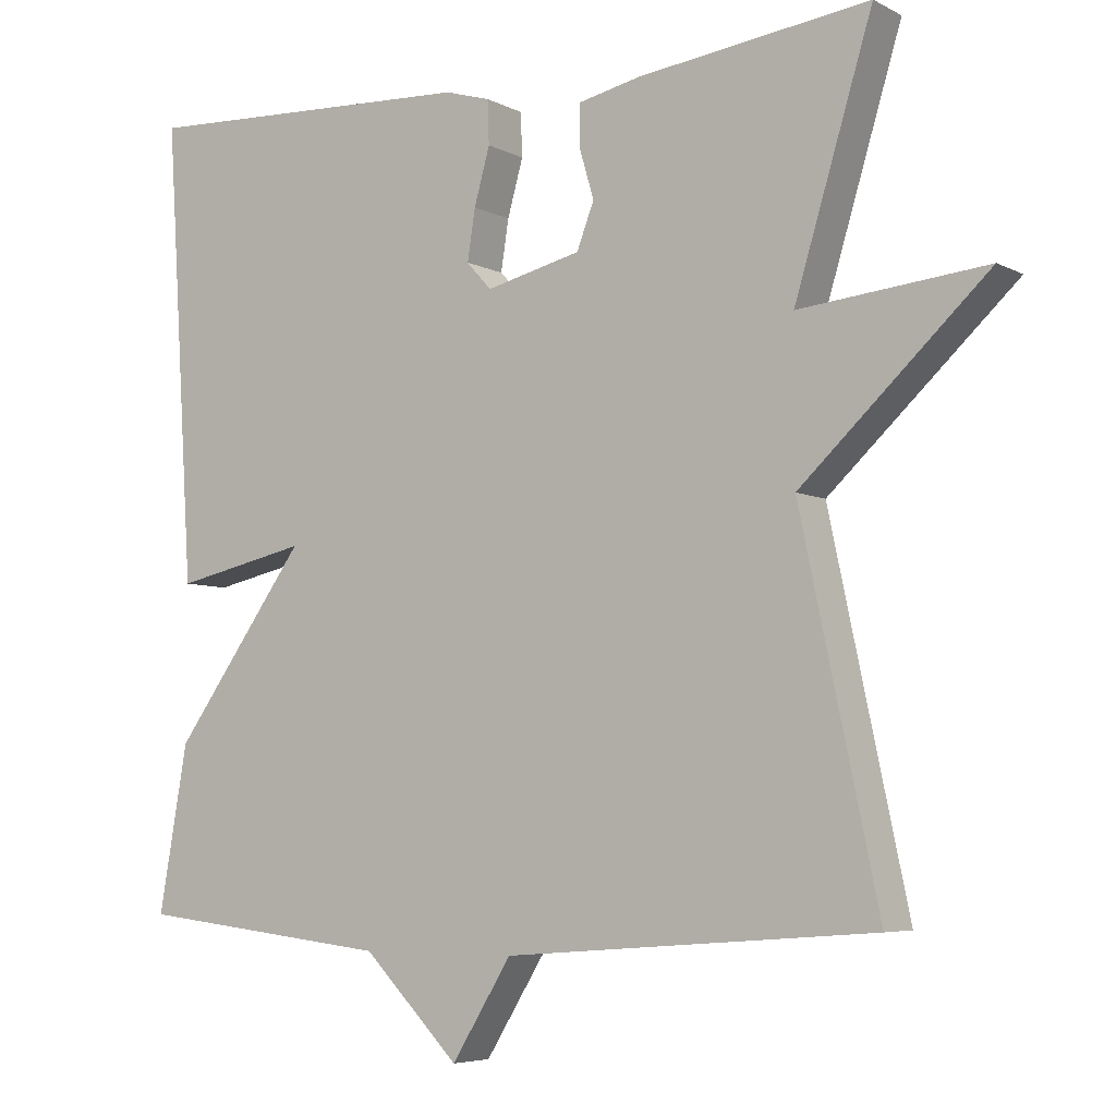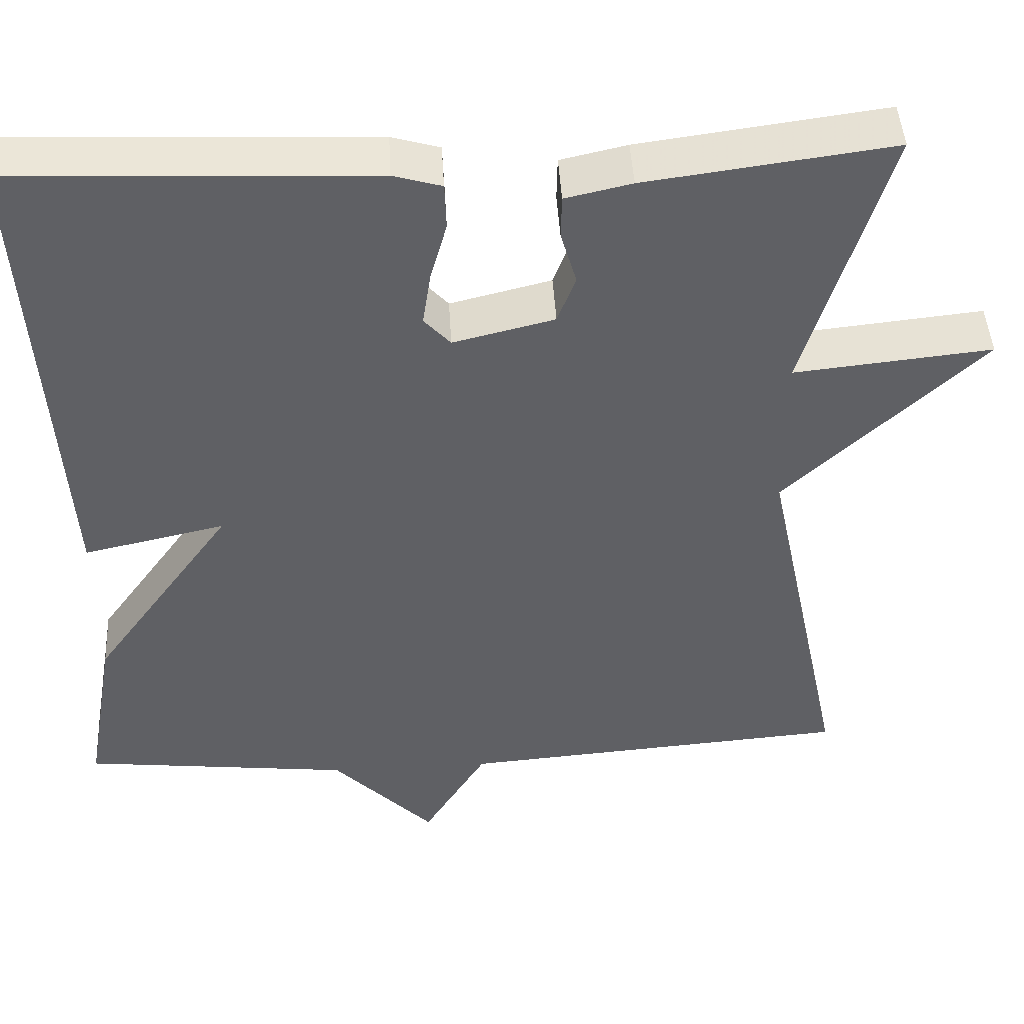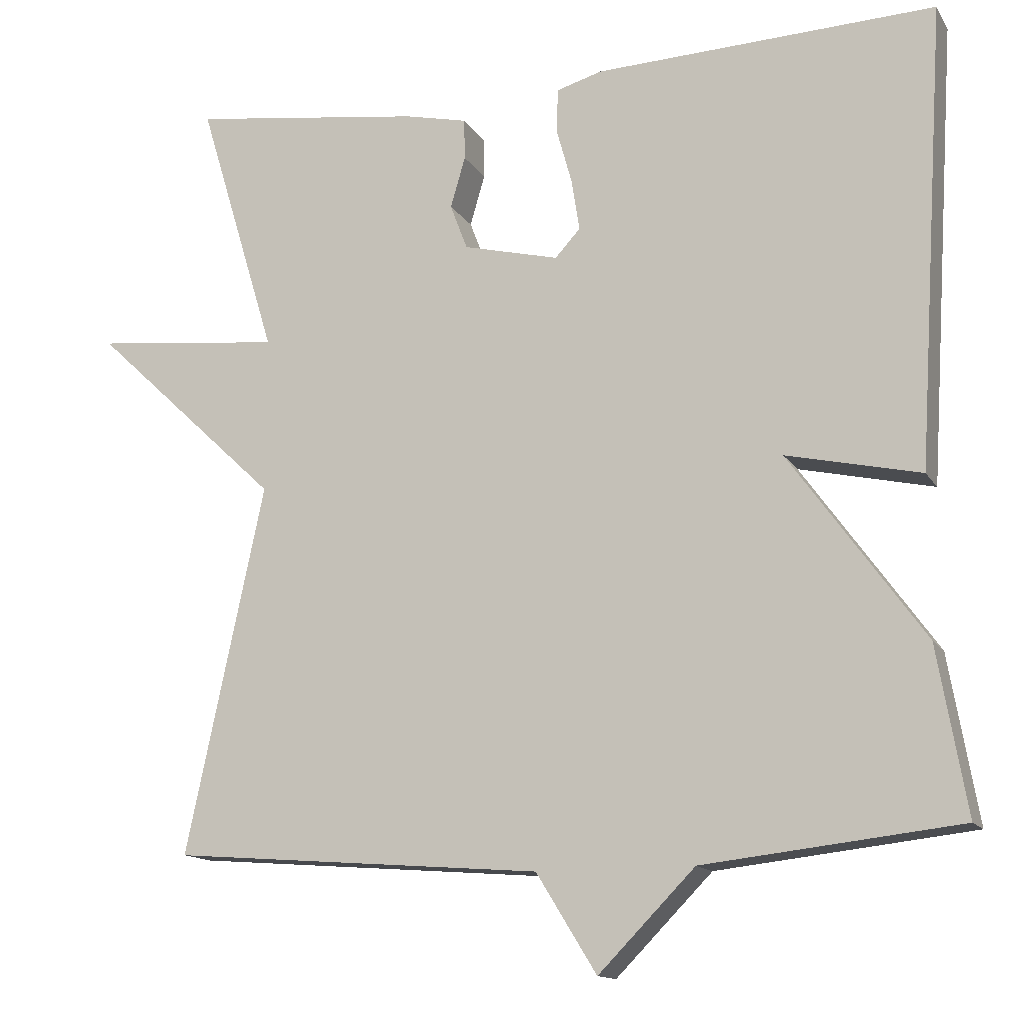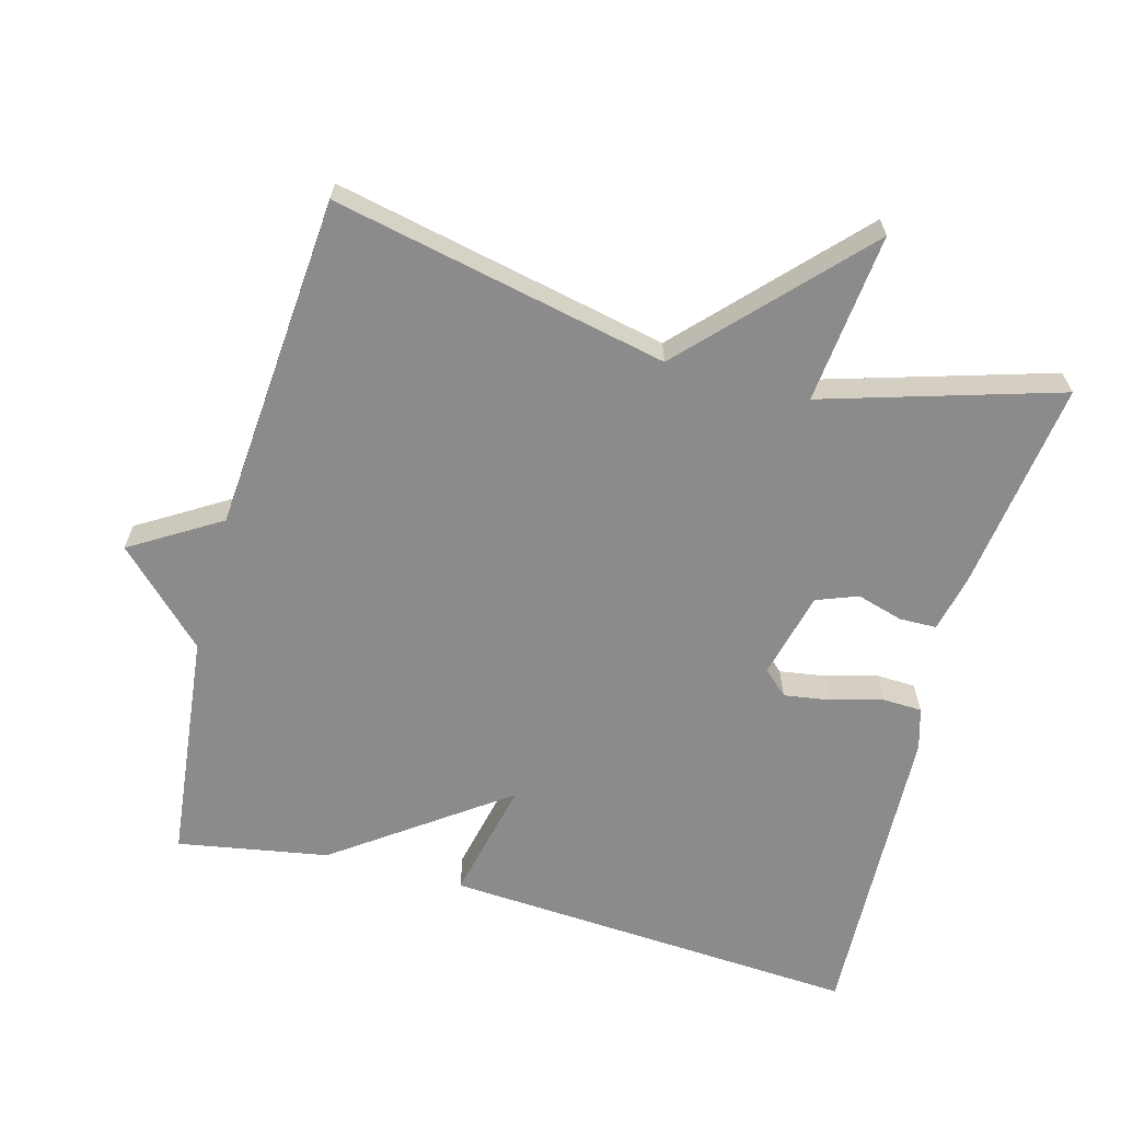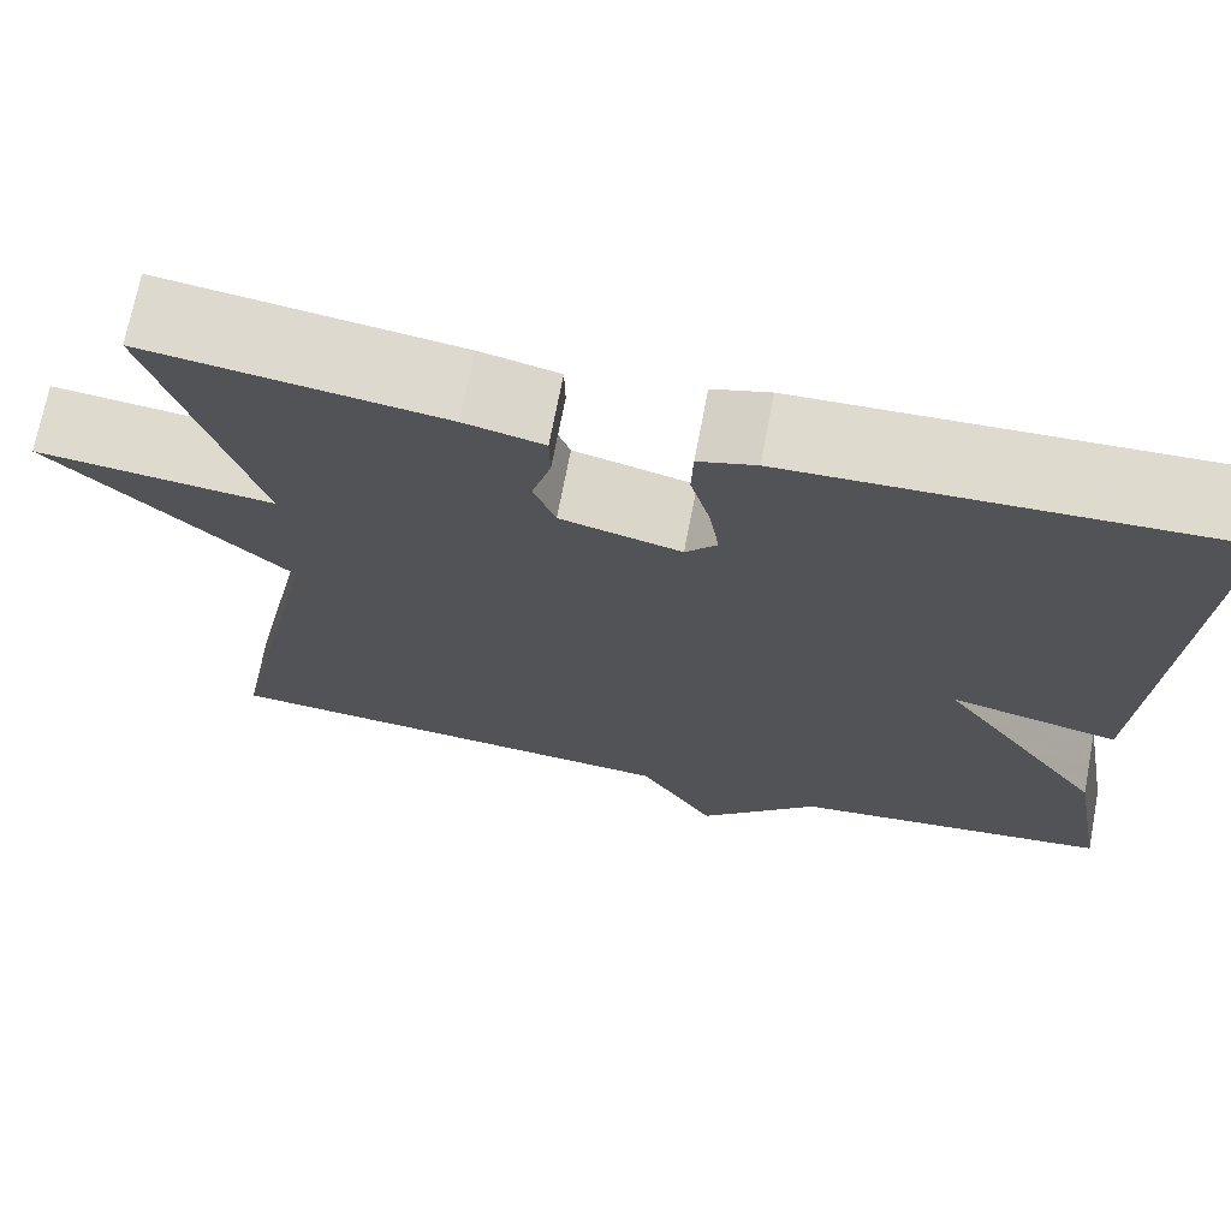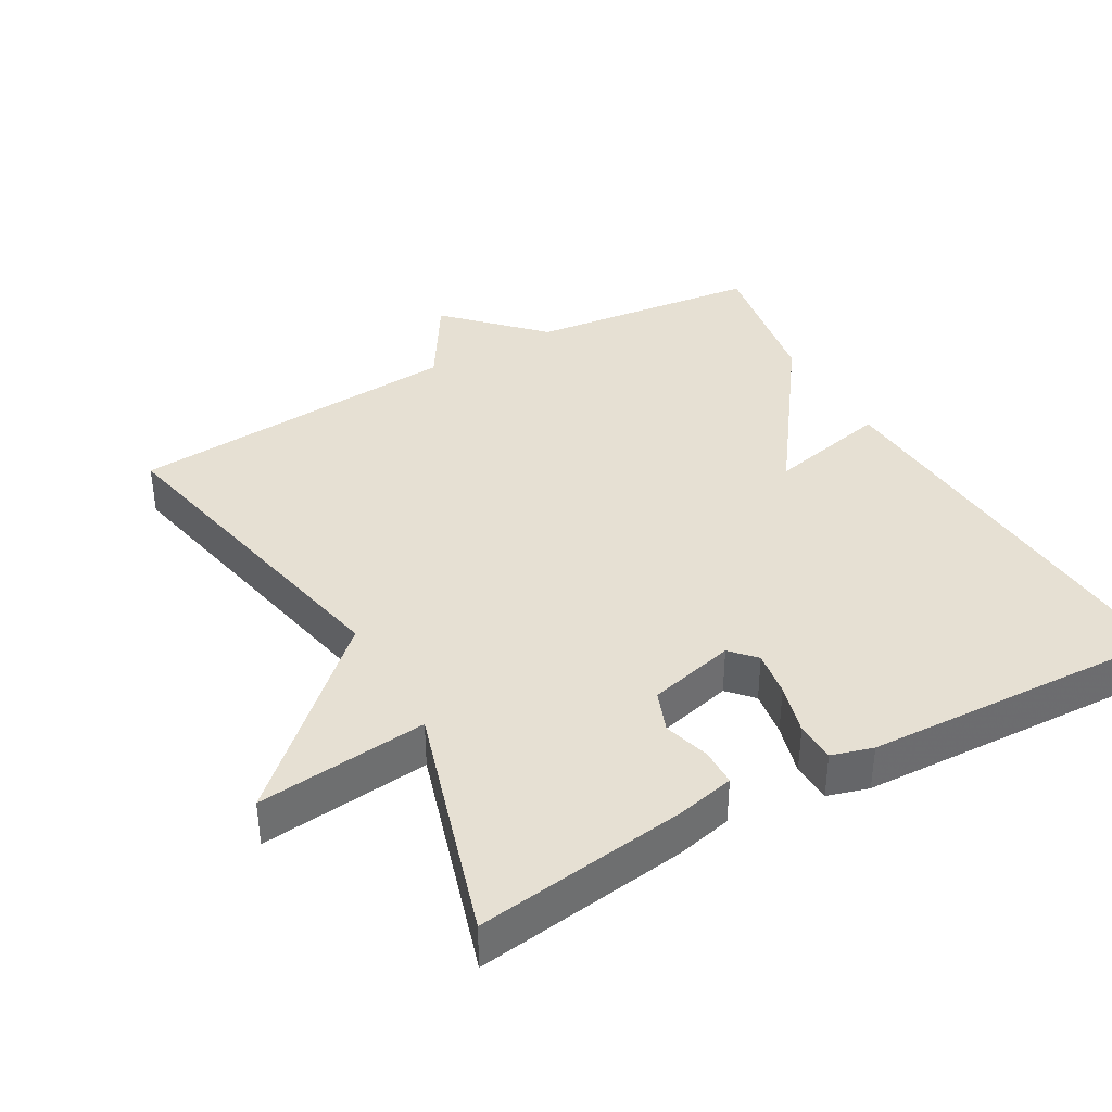
<metadata>
{"format":"obj","ext":"obj","renderer":"f3d","projection":"perspective","resolution":1024,"background":"white","views":[{"elev":-5.5,"azim":-146.7,"up":"+Z"},{"elev":45.2,"azim":176.8,"up":"+Z"},{"elev":-13.8,"azim":20.6,"up":"+Z"},{"elev":-64.0,"azim":-105.2,"up":"+Y"},{"elev":70.7,"azim":10.8,"up":"+Z"},{"elev":38.5,"azim":-29.5,"up":"+Y"}]}
</metadata>
<code>
v -0.5 0.07 -0.5
v -0.4 0.07 -0.03
v -0.639 0.07 0.195
v -0.4 0.07 0.17
v -0.5 0.07 0.5
v -0.203 0.07 0.46
v -0.123 0.07 0.442
v -0.122 0.07 0.39
v -0.141 0.07 0.325
v -0.119 0.07 0.267
v 0.003 0.07 0.237
v 0.035 0.07 0.272
v 0.025 0.07 0.337
v 0.005 0.07 0.409
v 0.007 0.07 0.465
v 0.065 0.07 0.482
v 0.5 0.07 0.5
v 0.463 0.07 -0.088
v 0.292 0.07 -0.05
v 0.463 0.07 -0.288
v 0.5 0.07 -0.5
v 0.174 0.07 -0.537
v 0.051 0.07 -0.662
v -0.026 0.07 -0.537
v -0.5 0 -0.5
v -0.4 0 -0.03
v -0.639 0 0.195
v -0.4 0 0.17
v -0.5 0 0.5
v -0.203 0 0.46
v -0.123 0 0.442
v -0.122 0 0.39
v -0.141 0 0.325
v -0.119 0 0.267
v 0.003 0 0.237
v 0.035 0 0.272
v 0.025 0 0.337
v 0.005 0 0.409
v 0.007 0 0.465
v 0.065 0 0.482
v 0.5 0 0.5
v 0.463 0 -0.088
v 0.292 0 -0.05
v 0.463 0 -0.288
v 0.5 0 -0.5
v 0.174 0 -0.537
v 0.051 0 -0.662
v -0.026 0 -0.537
f 22 23 24
f 24 1 2
f 22 24 2
f 21 22 2
f 20 21 2
f 19 20 2
f 17 18 19
f 16 17 19
f 15 16 19
f 14 15 19
f 13 14 19
f 12 13 19
f 11 12 19
f 10 11 19 2
f 9 10 2
f 7 8 9
f 6 7 9
f 5 6 9
f 4 5 9
f 4 9 2
f 2 3 4
f 48 47 46
f 26 25 48
f 26 48 46
f 26 46 45
f 26 45 44
f 26 44 43
f 43 42 41
f 43 41 40
f 43 40 39
f 43 39 38
f 43 38 37
f 43 37 36
f 43 36 35
f 26 43 35 34
f 26 34 33
f 33 32 31
f 33 31 30
f 33 30 29
f 33 29 28
f 26 33 28
f 28 27 26
f 1 25 26 2
f 2 26 27 3
f 3 27 28 4
f 4 28 29 5
f 5 29 30 6
f 6 30 31 7
f 7 31 32 8
f 8 32 33 9
f 9 33 34 10
f 10 34 35 11
f 11 35 36 12
f 12 36 37 13
f 13 37 38 14
f 14 38 39 15
f 15 39 40 16
f 16 40 41 17
f 17 41 42 18
f 18 42 43 19
f 19 43 44 20
f 20 44 45 21
f 21 45 46 22
f 22 46 47 23
f 23 47 48 24
f 24 48 25 1

</code>
